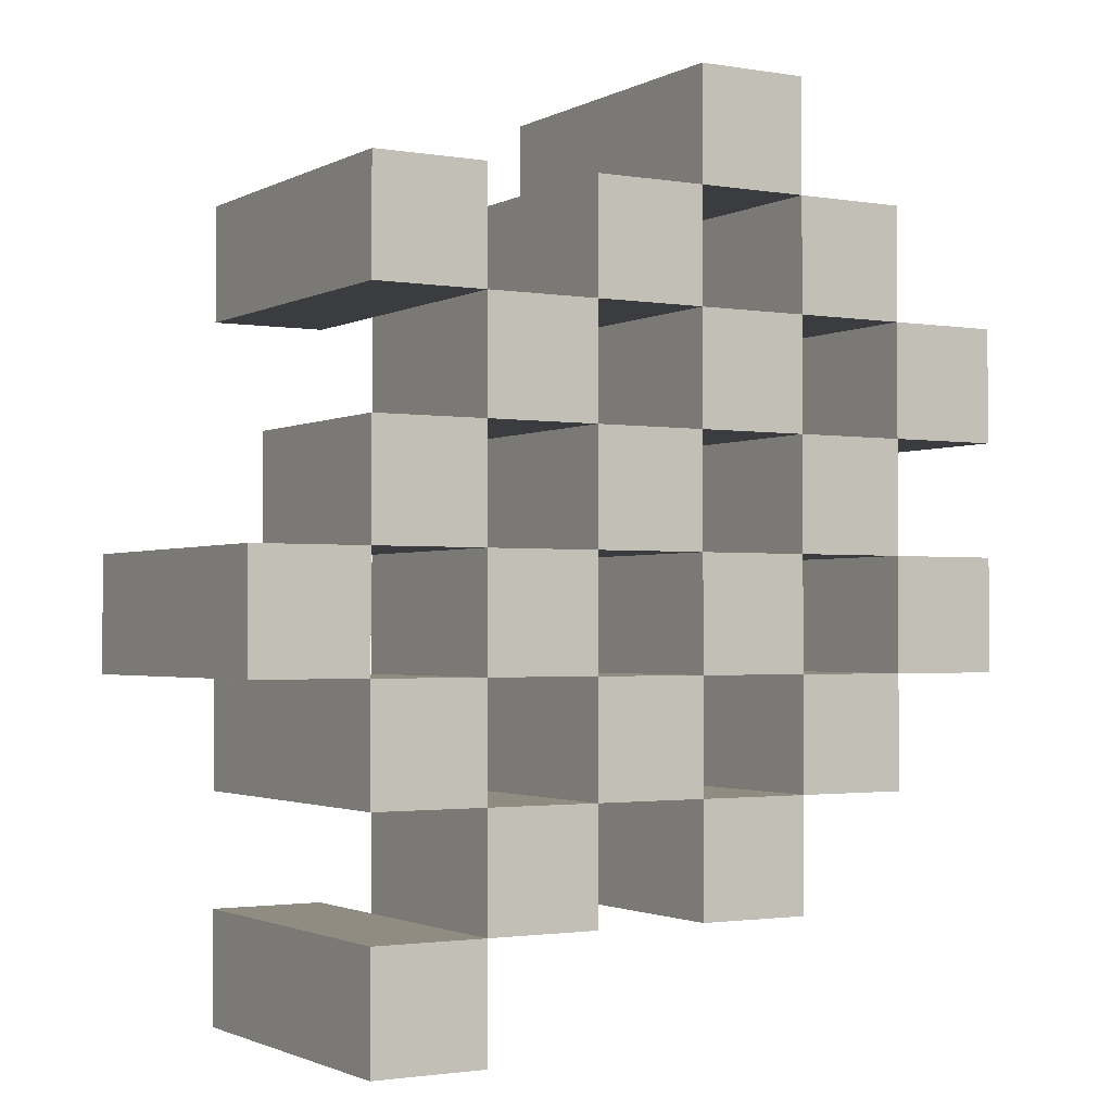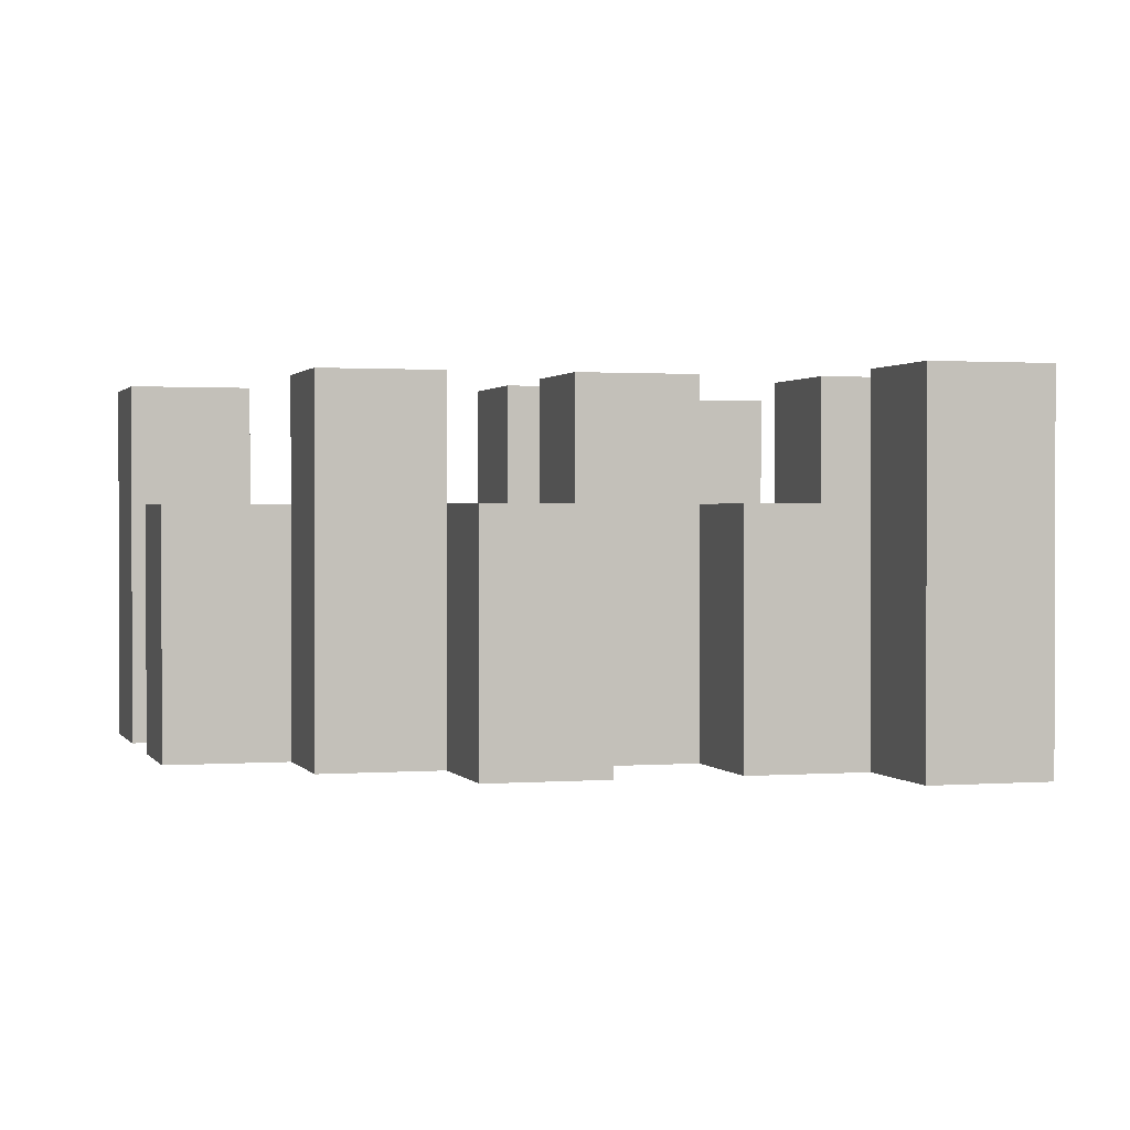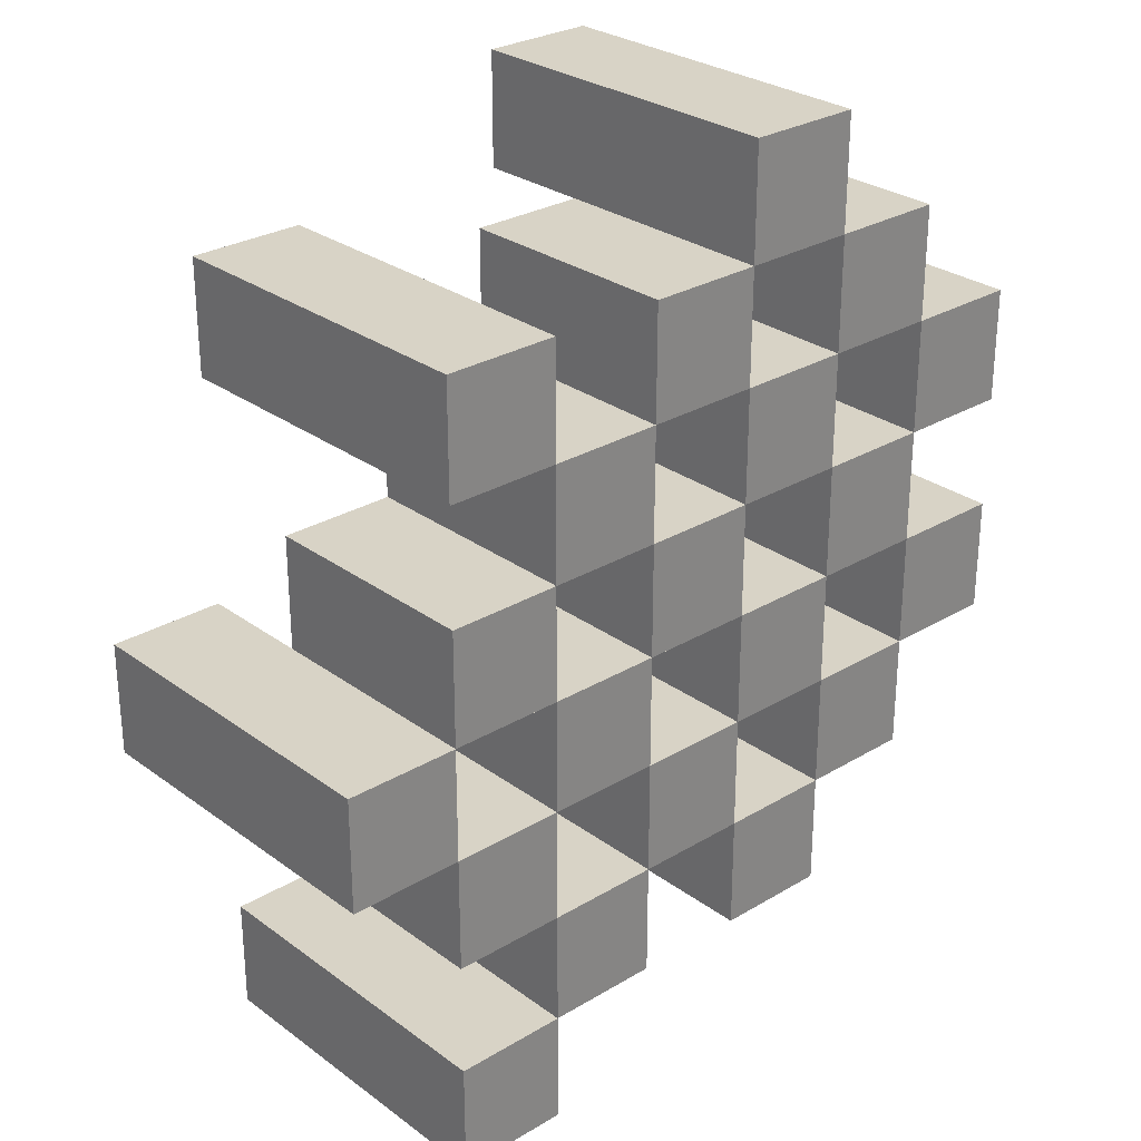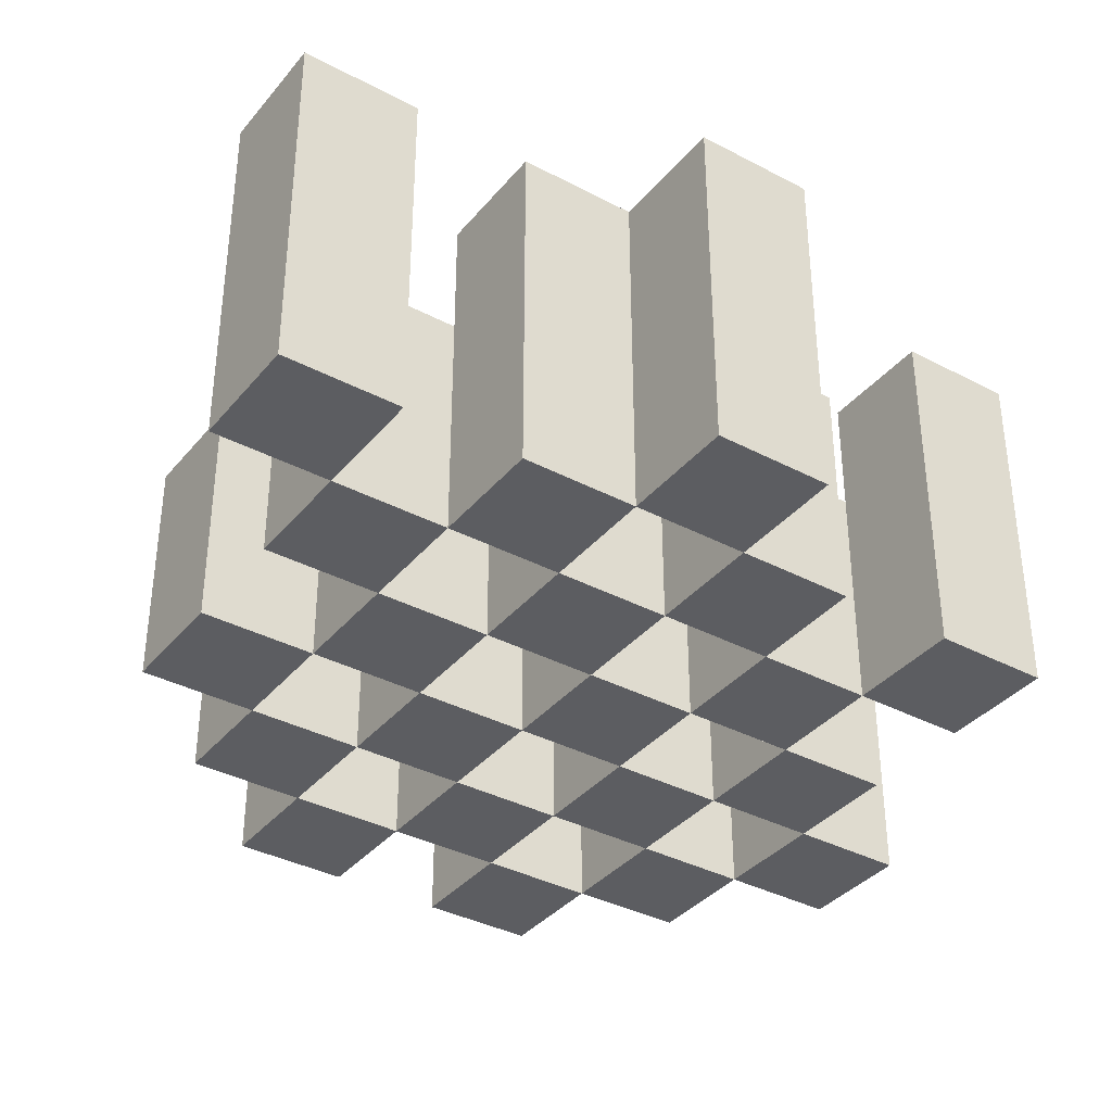
<metadata>
{"format":"obj","ext":"obj","renderer":"f3d","projection":"perspective","resolution":1024,"background":"white","views":[{"elev":-1.8,"azim":-30.6,"up":"+Z"},{"elev":1.0,"azim":163.9,"up":"+Y"},{"elev":28.1,"azim":-42.2,"up":"+Z"},{"elev":-36.6,"azim":-124.4,"up":"+Y"}]}
</metadata>
<code>
o
v -13.4 0.9 14.5
v -13.5 0.9 14.5
v -13.4 1.2 14.5
v -13.5 1.2 14.5
v -13.3 0.9 14.4
v -13.4 0.9 14.4
v -13.5 0.9 14.4
v -13.6 0.9 14.4
v -13.7 0.9 14.4
v -13.8 0.9 14.4
v -13.3 1.1 14.4
v -13.4 1.1 14.4
v -13.5 1.1 14.4
v -13.6 1.1 14.4
v -13.7 1.2 14.4
v -13.8 1.2 14.4
v -13.2 0.9 14.3
v -13.3 0.9 14.3
v -13.4 0.9 14.3
v -13.5 0.9 14.3
v -13.6 0.9 14.3
v -13.7 0.9 14.3
v -13.3 1.1 14.3
v -13.4 1.1 14.3
v -13.5 1.1 14.3
v -13.6 1.1 14.3
v -13.7 1.1 14.3
v -13.2 1.2 14.3
v -13.3 1.2 14.3
v -13.3 0.9 14.2
v -13.4 0.9 14.2
v -13.5 0.9 14.2
v -13.6 0.9 14.2
v -13.7 0.9 14.2
v -13.8 0.9 14.2
v -13.3 1.1 14.2
v -13.4 1.1 14.2
v -13.5 1.1 14.2
v -13.6 1.1 14.2
v -13.7 1.1 14.2
v -13.8 1.1 14.2
v -13.5 1.2 14.2
v -13.6 1.2 14.2
v -13.2 0.9 14.1
v -13.3 0.9 14.1
v -13.4 0.9 14.1
v -13.5 0.9 14.1
v -13.6 0.9 14.1
v -13.7 0.9 14.1
v -13.8 0.9 14.1
v -13.9 0.9 14.1
v -13.2 1.1 14.1
v -13.3 1.1 14.1
v -13.4 1.1 14.1
v -13.5 1.1 14.1
v -13.6 1.1 14.1
v -13.7 1.1 14.1
v -13.8 1.1 14.1
v -13.8 1.2 14.1
v -13.9 1.2 14.1
v -13.3 0.9 14
v -13.4 0.9 14
v -13.5 0.9 14
v -13.6 0.9 14
v -13.7 0.9 14
v -13.8 0.9 14
v -13.3 1.1 14
v -13.4 1.1 14
v -13.5 1.1 14
v -13.6 1.1 14
v -13.7 1.1 14
v -13.3 1.2 14
v -13.4 1.2 14
v -13.5 1.2 14
v -13.6 1.2 14
v -13.7 1.2 14
v -13.8 1.2 14
v -13.4 0.9 13.9
v -13.5 0.9 13.9
v -13.6 0.9 13.9
v -13.7 0.9 13.9
v -13.4 1.1 13.9
v -13.5 1.1 13.9
v -13.6 1.1 13.9
v -13.7 1.1 13.9
v -13.7 0.9 13.8
v -13.8 0.9 13.8
v -13.7 1.1 13.8
v -13.7 1.2 13.8
v -13.8 1.2 13.8
v -13.4 0.9 14.4
v -13.5 0.9 14.4
v -13.4 1.1 14.4
v -13.5 1.1 14.4
v -13.4 1.2 14.4
v -13.5 1.2 14.4
v -13.3 0.9 14.3
v -13.4 0.9 14.3
v -13.5 0.9 14.3
v -13.6 0.9 14.3
v -13.7 0.9 14.3
v -13.8 0.9 14.3
v -13.3 1.1 14.3
v -13.4 1.1 14.3
v -13.5 1.1 14.3
v -13.6 1.1 14.3
v -13.7 1.1 14.3
v -13.7 1.2 14.3
v -13.8 1.2 14.3
v -13.2 0.9 14.2
v -13.3 0.9 14.2
v -13.4 0.9 14.2
v -13.5 0.9 14.2
v -13.6 0.9 14.2
v -13.7 0.9 14.2
v -13.3 1.1 14.2
v -13.4 1.1 14.2
v -13.5 1.1 14.2
v -13.6 1.1 14.2
v -13.7 1.1 14.2
v -13.2 1.2 14.2
v -13.3 1.2 14.2
v -13.3 0.9 14.1
v -13.4 0.9 14.1
v -13.5 0.9 14.1
v -13.6 0.9 14.1
v -13.7 0.9 14.1
v -13.8 0.9 14.1
v -13.3 1.1 14.1
v -13.4 1.1 14.1
v -13.5 1.1 14.1
v -13.6 1.1 14.1
v -13.7 1.1 14.1
v -13.8 1.1 14.1
v -13.5 1.2 14.1
v -13.6 1.2 14.1
v -13.2 0.9 14
v -13.3 0.9 14
v -13.4 0.9 14
v -13.5 0.9 14
v -13.6 0.9 14
v -13.7 0.9 14
v -13.8 0.9 14
v -13.9 0.9 14
v -13.2 1.1 14
v -13.3 1.1 14
v -13.4 1.1 14
v -13.5 1.1 14
v -13.6 1.1 14
v -13.7 1.1 14
v -13.8 1.2 14
v -13.9 1.2 14
v -13.3 0.9 13.9
v -13.4 0.9 13.9
v -13.5 0.9 13.9
v -13.6 0.9 13.9
v -13.7 0.9 13.9
v -13.8 0.9 13.9
v -13.4 1.1 13.9
v -13.5 1.1 13.9
v -13.6 1.1 13.9
v -13.7 1.1 13.9
v -13.3 1.2 13.9
v -13.4 1.2 13.9
v -13.5 1.2 13.9
v -13.6 1.2 13.9
v -13.7 1.2 13.9
v -13.8 1.2 13.9
v -13.4 0.9 13.8
v -13.5 0.9 13.8
v -13.6 0.9 13.8
v -13.7 0.9 13.8
v -13.4 1.1 13.8
v -13.5 1.1 13.8
v -13.6 1.1 13.8
v -13.7 1.1 13.8
v -13.7 0.9 13.7
v -13.8 0.9 13.7
v -13.7 1.2 13.7
v -13.8 1.2 13.7
v -13.2 0.9 14.3
v -13.2 1.2 14.3
v -13.2 0.9 14.2
v -13.2 1.2 14.2
v -13.2 0.9 14.1
v -13.2 1.1 14.1
v -13.2 0.9 14
v -13.2 1.1 14
v -13.3 0.9 14.4
v -13.3 1.1 14.4
v -13.3 0.9 14.3
v -13.3 1.1 14.3
v -13.3 0.9 14.2
v -13.3 1.1 14.2
v -13.3 0.9 14.1
v -13.3 1.1 14.1
v -13.3 0.9 14
v -13.3 1.1 14
v -13.3 1.2 14
v -13.3 0.9 13.9
v -13.3 1.2 13.9
v -13.4 0.9 14.5
v -13.4 1.2 14.5
v -13.4 0.9 14.4
v -13.4 1.1 14.4
v -13.4 1.2 14.4
v -13.4 0.9 14.3
v -13.4 1.1 14.3
v -13.4 0.9 14.2
v -13.4 1.1 14.2
v -13.4 0.9 14.1
v -13.4 1.1 14.1
v -13.4 0.9 14
v -13.4 1.1 14
v -13.4 0.9 13.9
v -13.4 1.1 13.9
v -13.4 0.9 13.8
v -13.4 1.1 13.8
v -13.5 0.9 14.4
v -13.5 1.1 14.4
v -13.5 0.9 14.3
v -13.5 1.1 14.3
v -13.5 0.9 14.2
v -13.5 1.1 14.2
v -13.5 1.2 14.2
v -13.5 0.9 14.1
v -13.5 1.1 14.1
v -13.5 1.2 14.1
v -13.5 0.9 14
v -13.5 1.1 14
v -13.5 1.2 14
v -13.5 0.9 13.9
v -13.5 1.1 13.9
v -13.5 1.2 13.9
v -13.6 0.9 14.3
v -13.6 1.1 14.3
v -13.6 0.9 14.2
v -13.6 1.1 14.2
v -13.6 0.9 14.1
v -13.6 1.1 14.1
v -13.6 0.9 14
v -13.6 1.1 14
v -13.6 0.9 13.9
v -13.6 1.1 13.9
v -13.6 0.9 13.8
v -13.6 1.1 13.8
v -13.7 0.9 14.4
v -13.7 1.2 14.4
v -13.7 0.9 14.3
v -13.7 1.1 14.3
v -13.7 1.2 14.3
v -13.7 0.9 14.2
v -13.7 1.1 14.2
v -13.7 0.9 14.1
v -13.7 1.1 14.1
v -13.7 0.9 14
v -13.7 1.1 14
v -13.7 1.2 14
v -13.7 0.9 13.9
v -13.7 1.1 13.9
v -13.7 1.2 13.9
v -13.7 0.9 13.8
v -13.7 1.1 13.8
v -13.7 1.2 13.8
v -13.7 0.9 13.7
v -13.7 1.2 13.7
v -13.8 0.9 14.1
v -13.8 1.1 14.1
v -13.8 1.2 14.1
v -13.8 0.9 14
v -13.8 1.2 14
v -13.3 0.9 14.3
v -13.3 1.1 14.3
v -13.3 1.2 14.3
v -13.3 0.9 14.2
v -13.3 1.1 14.2
v -13.3 1.2 14.2
v -13.3 0.9 14.1
v -13.3 1.1 14.1
v -13.3 0.9 14
v -13.3 1.1 14
v -13.4 0.9 14.4
v -13.4 1.1 14.4
v -13.4 0.9 14.3
v -13.4 1.1 14.3
v -13.4 0.9 14.2
v -13.4 1.1 14.2
v -13.4 0.9 14.1
v -13.4 1.1 14.1
v -13.4 0.9 14
v -13.4 1.1 14
v -13.4 1.2 14
v -13.4 0.9 13.9
v -13.4 1.1 13.9
v -13.4 1.2 13.9
v -13.5 0.9 14.5
v -13.5 1.2 14.5
v -13.5 0.9 14.4
v -13.5 1.1 14.4
v -13.5 1.2 14.4
v -13.5 0.9 14.3
v -13.5 1.1 14.3
v -13.5 0.9 14.2
v -13.5 1.1 14.2
v -13.5 0.9 14.1
v -13.5 1.1 14.1
v -13.5 0.9 14
v -13.5 1.1 14
v -13.5 0.9 13.9
v -13.5 1.1 13.9
v -13.5 0.9 13.8
v -13.5 1.1 13.8
v -13.6 0.9 14.4
v -13.6 1.1 14.4
v -13.6 0.9 14.3
v -13.6 1.1 14.3
v -13.6 0.9 14.2
v -13.6 1.1 14.2
v -13.6 1.2 14.2
v -13.6 0.9 14.1
v -13.6 1.1 14.1
v -13.6 1.2 14.1
v -13.6 0.9 14
v -13.6 1.1 14
v -13.6 1.2 14
v -13.6 0.9 13.9
v -13.6 1.1 13.9
v -13.6 1.2 13.9
v -13.7 0.9 14.3
v -13.7 1.1 14.3
v -13.7 0.9 14.2
v -13.7 1.1 14.2
v -13.7 0.9 14.1
v -13.7 1.1 14.1
v -13.7 0.9 14
v -13.7 1.1 14
v -13.7 0.9 13.9
v -13.7 1.1 13.9
v -13.7 0.9 13.8
v -13.7 1.1 13.8
v -13.8 0.9 14.4
v -13.8 1.2 14.4
v -13.8 0.9 14.3
v -13.8 1.2 14.3
v -13.8 0.9 14.2
v -13.8 1.1 14.2
v -13.8 0.9 14.1
v -13.8 1.1 14.1
v -13.8 0.9 14
v -13.8 1.2 14
v -13.8 0.9 13.9
v -13.8 1.2 13.9
v -13.8 0.9 13.8
v -13.8 1.2 13.8
v -13.8 0.9 13.7
v -13.8 1.2 13.7
v -13.9 0.9 14.1
v -13.9 1.2 14.1
v -13.9 0.9 14
v -13.9 1.2 14
v -13.2 0.9 14.3
v -13.2 0.9 14.2
v -13.2 0.9 14.1
v -13.2 0.9 14
v -13.3 0.9 14.4
v -13.3 0.9 14.3
v -13.3 0.9 14.2
v -13.3 0.9 14.1
v -13.3 0.9 14
v -13.3 0.9 13.9
v -13.4 0.9 14.5
v -13.4 0.9 14.4
v -13.4 0.9 14.3
v -13.4 0.9 14.2
v -13.4 0.9 14.1
v -13.4 0.9 14
v -13.4 0.9 13.9
v -13.4 0.9 13.8
v -13.5 0.9 14.5
v -13.5 0.9 14.4
v -13.5 0.9 14.3
v -13.5 0.9 14.2
v -13.5 0.9 14.1
v -13.5 0.9 14
v -13.5 0.9 13.9
v -13.5 0.9 13.8
v -13.6 0.9 14.4
v -13.6 0.9 14.3
v -13.6 0.9 14.2
v -13.6 0.9 14.1
v -13.6 0.9 14
v -13.6 0.9 13.9
v -13.6 0.9 13.8
v -13.7 0.9 14.4
v -13.7 0.9 14.3
v -13.7 0.9 14.2
v -13.7 0.9 14.1
v -13.7 0.9 14
v -13.7 0.9 13.9
v -13.7 0.9 13.8
v -13.7 0.9 13.7
v -13.8 0.9 14.4
v -13.8 0.9 14.3
v -13.8 0.9 14.2
v -13.8 0.9 14.1
v -13.8 0.9 14
v -13.8 0.9 13.9
v -13.8 0.9 13.8
v -13.8 0.9 13.7
v -13.9 0.9 14.1
v -13.9 0.9 14
v -13.2 1.1 14.1
v -13.2 1.1 14
v -13.3 1.1 14.4
v -13.3 1.1 14.3
v -13.3 1.1 14.2
v -13.3 1.1 14.1
v -13.3 1.1 14
v -13.4 1.1 14.4
v -13.4 1.1 14.3
v -13.4 1.1 14.2
v -13.4 1.1 14.1
v -13.4 1.1 14
v -13.4 1.1 13.9
v -13.4 1.1 13.8
v -13.5 1.1 14.4
v -13.5 1.1 14.3
v -13.5 1.1 14.2
v -13.5 1.1 14.1
v -13.5 1.1 14
v -13.5 1.1 13.9
v -13.5 1.1 13.8
v -13.6 1.1 14.4
v -13.6 1.1 14.3
v -13.6 1.1 14.2
v -13.6 1.1 14.1
v -13.6 1.1 14
v -13.6 1.1 13.9
v -13.6 1.1 13.8
v -13.7 1.1 14.3
v -13.7 1.1 14.2
v -13.7 1.1 14.1
v -13.7 1.1 14
v -13.7 1.1 13.9
v -13.7 1.1 13.8
v -13.8 1.1 14.2
v -13.8 1.1 14.1
v -13.2 1.2 14.3
v -13.2 1.2 14.2
v -13.3 1.2 14.3
v -13.3 1.2 14.2
v -13.3 1.2 14
v -13.3 1.2 13.9
v -13.4 1.2 14.5
v -13.4 1.2 14.4
v -13.4 1.2 14
v -13.4 1.2 13.9
v -13.5 1.2 14.5
v -13.5 1.2 14.4
v -13.5 1.2 14.2
v -13.5 1.2 14.1
v -13.5 1.2 14
v -13.5 1.2 13.9
v -13.6 1.2 14.2
v -13.6 1.2 14.1
v -13.6 1.2 14
v -13.6 1.2 13.9
v -13.7 1.2 14.4
v -13.7 1.2 14.3
v -13.7 1.2 14
v -13.7 1.2 13.9
v -13.7 1.2 13.8
v -13.7 1.2 13.7
v -13.8 1.2 14.4
v -13.8 1.2 14.3
v -13.8 1.2 14.1
v -13.8 1.2 14
v -13.8 1.2 13.9
v -13.8 1.2 13.8
v -13.8 1.2 13.7
v -13.9 1.2 14.1
v -13.9 1.2 14
f 3 2 1
f 4 2 3
f 11 6 5
f 12 6 11
f 13 8 7
f 14 8 13
f 15 10 9
f 16 10 15
f 23 18 17
f 24 20 19
f 25 20 24
f 26 22 21
f 27 22 26
f 28 23 17
f 29 23 28
f 36 31 30
f 37 31 36
f 38 33 32
f 39 33 38
f 40 35 34
f 41 35 40
f 42 39 38
f 43 39 42
f 52 45 44
f 53 45 52
f 54 47 46
f 55 47 54
f 56 49 48
f 57 49 56
f 58 51 50
f 59 51 58
f 60 51 59
f 67 62 61
f 68 62 67
f 69 64 63
f 70 64 69
f 71 66 65
f 72 68 67
f 73 68 72
f 74 70 69
f 75 70 74
f 76 66 71
f 77 66 76
f 82 79 78
f 83 79 82
f 84 81 80
f 85 81 84
f 88 87 86
f 89 87 88
f 90 87 89
f 91 92 93
f 93 92 94
f 93 94 95
f 95 94 96
f 97 98 103
f 103 98 104
f 99 100 105
f 105 100 106
f 101 102 107
f 107 102 108
f 108 102 109
f 110 111 116
f 112 113 117
f 117 113 118
f 114 115 119
f 119 115 120
f 110 116 121
f 121 116 122
f 123 124 129
f 129 124 130
f 125 126 131
f 131 126 132
f 127 128 133
f 133 128 134
f 131 132 135
f 135 132 136
f 137 138 145
f 145 138 146
f 139 140 147
f 147 140 148
f 141 142 149
f 149 142 150
f 143 144 151
f 151 144 152
f 153 154 159
f 155 156 160
f 160 156 161
f 157 158 162
f 153 159 163
f 163 159 164
f 160 161 165
f 165 161 166
f 162 158 167
f 167 158 168
f 169 170 173
f 173 170 174
f 171 172 175
f 175 172 176
f 177 178 179
f 179 178 180
f 183 182 181
f 184 182 183
f 187 186 185
f 188 186 187
f 191 190 189
f 192 190 191
f 195 194 193
f 196 194 195
f 200 198 197
f 200 199 198
f 201 199 200
f 204 203 202
f 205 203 204
f 206 203 205
f 209 208 207
f 210 208 209
f 213 212 211
f 214 212 213
f 217 216 215
f 218 216 217
f 221 220 219
f 222 220 221
f 226 224 223
f 226 225 224
f 227 225 226
f 228 225 227
f 232 230 229
f 232 231 230
f 233 231 232
f 234 231 233
f 237 236 235
f 238 236 237
f 241 240 239
f 242 240 241
f 245 244 243
f 246 244 245
f 249 248 247
f 250 248 249
f 251 248 250
f 254 253 252
f 255 253 254
f 259 257 256
f 259 258 257
f 260 258 259
f 261 258 260
f 265 263 262
f 265 264 263
f 266 264 265
f 270 268 267
f 270 269 268
f 271 269 270
f 272 273 275
f 273 274 275
f 275 274 276
f 276 274 277
f 278 279 280
f 280 279 281
f 282 283 284
f 284 283 285
f 286 287 288
f 288 287 289
f 290 291 293
f 291 292 293
f 293 292 294
f 294 292 295
f 296 297 298
f 298 297 299
f 299 297 300
f 301 302 303
f 303 302 304
f 305 306 307
f 307 306 308
f 309 310 311
f 311 310 312
f 313 314 315
f 315 314 316
f 317 318 320
f 318 319 320
f 320 319 321
f 321 319 322
f 323 324 326
f 324 325 326
f 326 325 327
f 327 325 328
f 329 330 331
f 331 330 332
f 333 334 335
f 335 334 336
f 337 338 339
f 339 338 340
f 341 342 343
f 343 342 344
f 345 346 347
f 347 346 348
f 349 350 351
f 351 350 352
f 353 354 355
f 355 354 356
f 357 358 359
f 359 358 360
f 366 362 361
f 367 362 366
f 368 364 363
f 369 364 368
f 372 366 365
f 373 366 372
f 374 368 367
f 375 368 374
f 376 370 369
f 377 370 376
f 379 372 371
f 380 372 379
f 381 374 373
f 382 374 381
f 383 376 375
f 384 376 383
f 385 378 377
f 386 378 385
f 387 381 380
f 388 381 387
f 389 383 382
f 390 383 389
f 391 385 384
f 392 385 391
f 395 389 388
f 396 389 395
f 397 391 390
f 398 391 397
f 399 393 392
f 400 393 399
f 402 395 394
f 403 395 402
f 404 397 396
f 405 397 404
f 406 399 398
f 407 399 406
f 408 401 400
f 409 401 408
f 410 406 405
f 411 406 410
f 412 413 417
f 417 413 418
f 414 415 419
f 419 415 420
f 416 417 421
f 421 417 422
f 420 421 427
f 427 421 428
f 422 423 429
f 429 423 430
f 424 425 431
f 431 425 432
f 426 427 433
f 433 427 434
f 434 435 440
f 440 435 441
f 436 437 442
f 442 437 443
f 438 439 444
f 444 439 445
f 441 442 446
f 446 442 447
f 448 449 450
f 450 449 451
f 452 453 456
f 456 453 457
f 454 455 458
f 458 455 459
f 460 461 464
f 464 461 465
f 462 463 466
f 466 463 467
f 468 469 474
f 474 469 475
f 470 471 477
f 477 471 478
f 472 473 479
f 479 473 480
f 476 477 481
f 481 477 482

</code>
